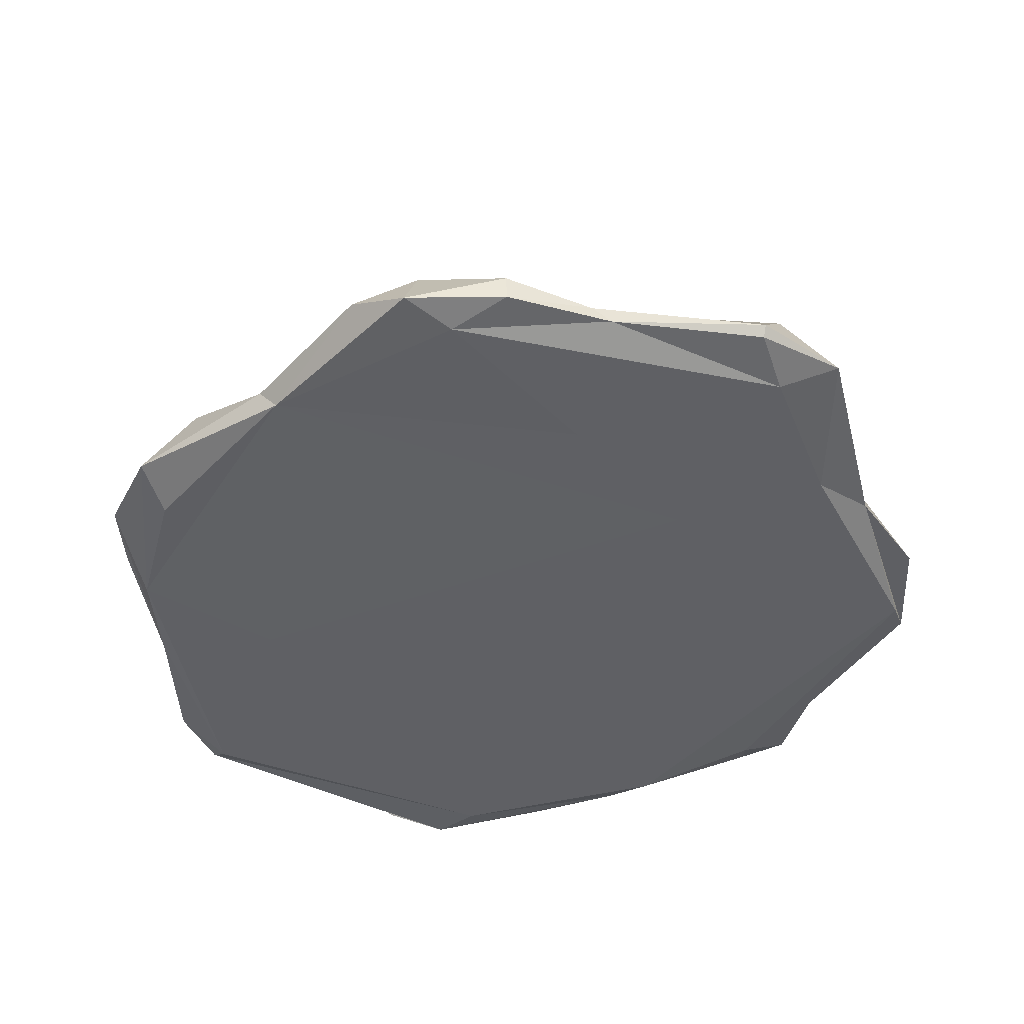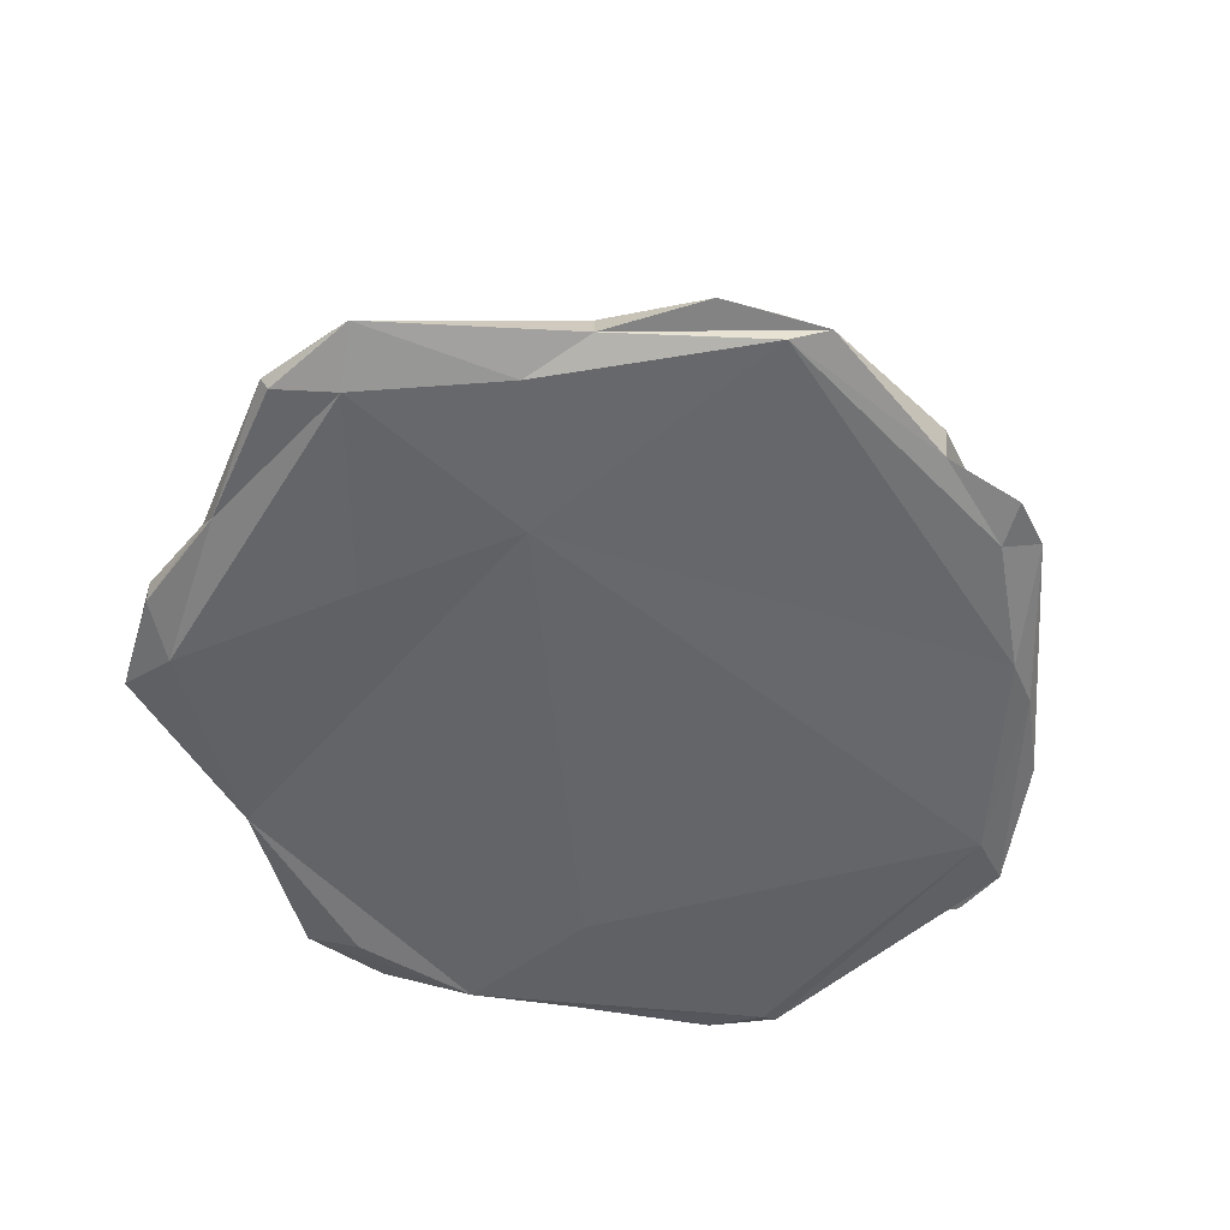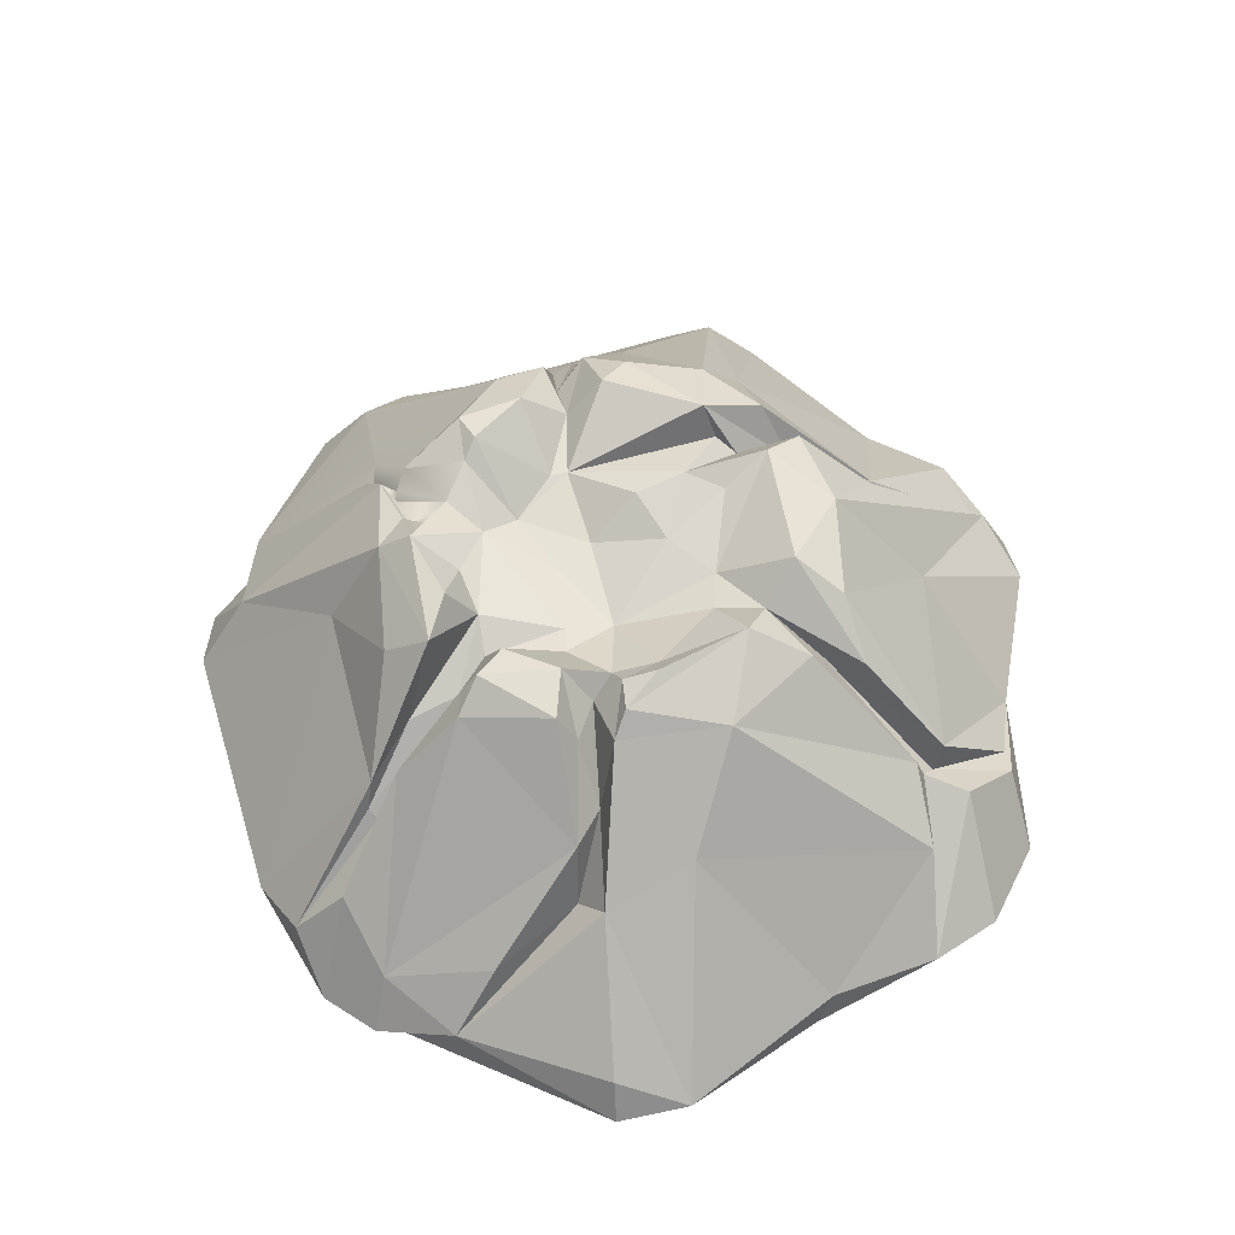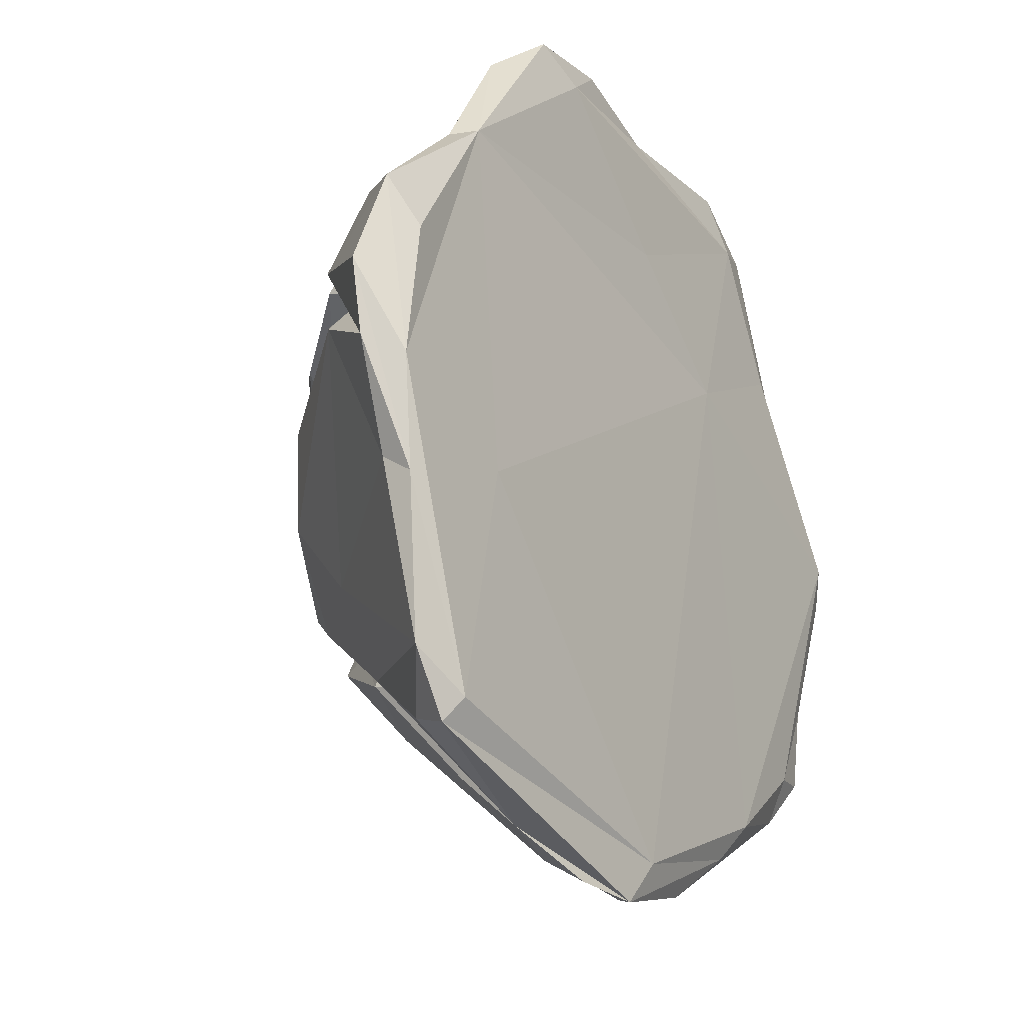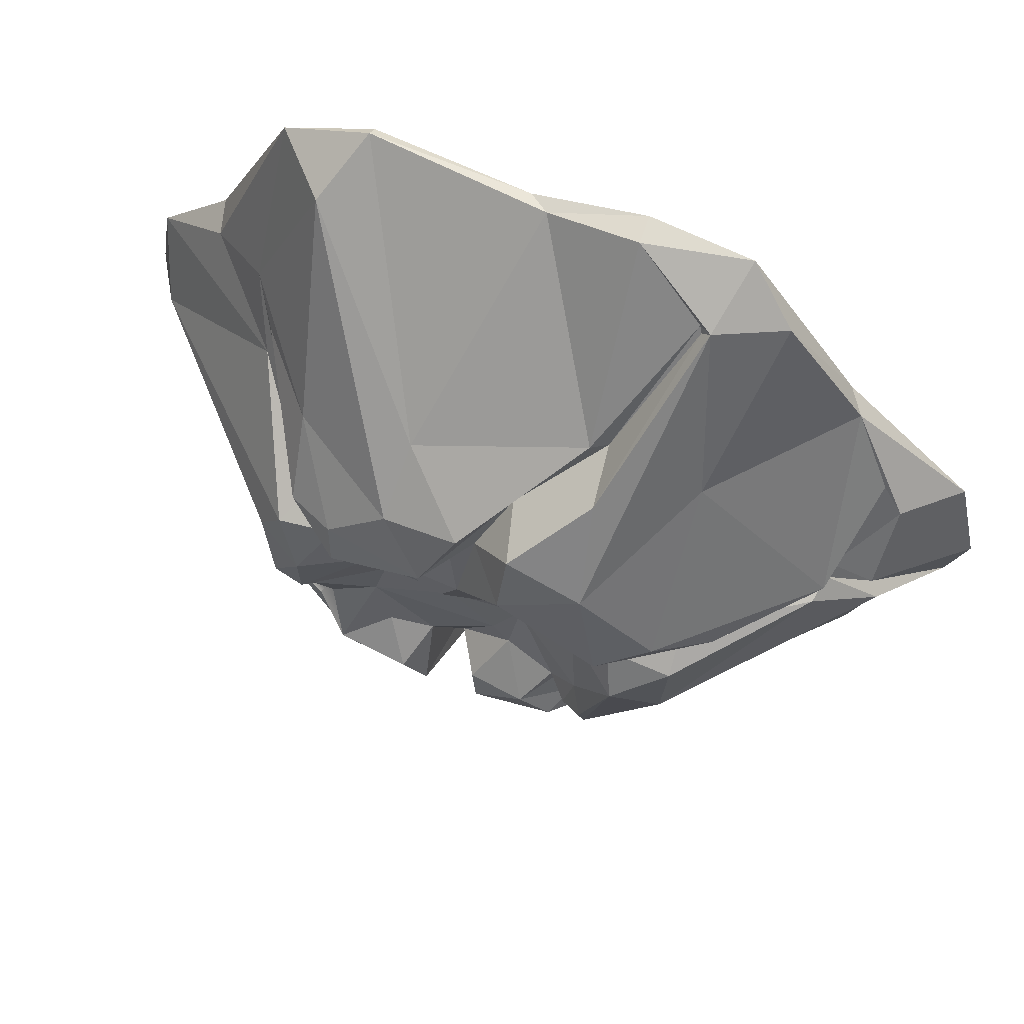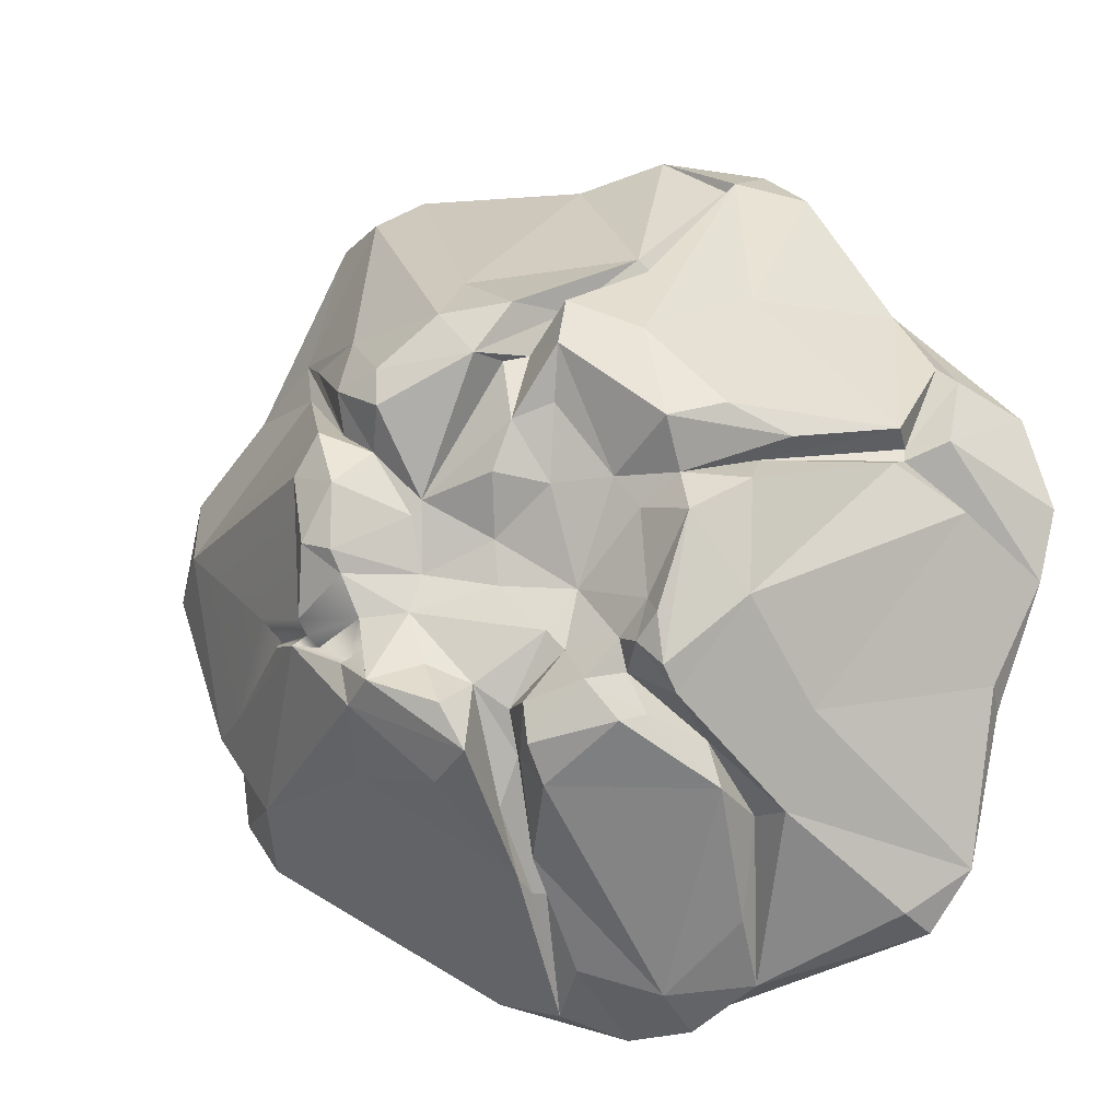
<metadata>
{"format":"obj","ext":"obj","renderer":"f3d","projection":"perspective","resolution":1024,"background":"white","views":[{"elev":-45.0,"azim":-8.8,"up":"+Y"},{"elev":-51.5,"azim":63.4,"up":"+Y"},{"elev":55.8,"azim":-137.5,"up":"+Y"},{"elev":-24.4,"azim":-58.0,"up":"+Z"},{"elev":68.6,"azim":-158.4,"up":"+Z"},{"elev":-14.3,"azim":-163.0,"up":"+Z"}]}
</metadata>
<code>
v 0.06319 0.05145 1.639
v 0.1413 -0.003258 1.629
v -0.284 -0.02924 1.71
v -0.2885 0.08057 1.712
v 0.7423 0.01391 1.69
v 0.7392 -0.02449 1.658
v -0.5691 0.2027 1.512
v -0.6159 0.2316 1.528
v -0.3277 0.6105 1.112
v 0.2895 0.8011 1.017
v 1.083 0.01399 1.515
v -0.6743 -0.03313 1.648
v -0.5813 0.2201 1.492
v 0.861 0.2451 1.519
v -0.4082 0.7773 0.9948
v -0.3815 0.5515 1.057
v 0.8552 -0.05623 1.442
v -0.8667 0.09015 1.48
v 0.02626 1.033 0.8383
v -0.113 0.8072 0.8586
v -1.187 0.07137 0.9743
v 1.107 0.3267 0.922
v 0.7416 0.7727 0.8365
v -0.475 -0.06615 1.546
v 0.3079 1.033 0.8193
v 1.364 0.1529 0.7603
v -0.174 1.033 0.8225
v -0.4633 1.033 0.688
v 0.1019 -0.05271 1.062
v -0.7455 0.5485 0.9296
v 1.158 -0.0433 0.927
v -0.1742 1.131 0.6319
v 0.5252 1.081 0.6184
v -1.118 -0.01583 1.001
v 0.9966 0.4864 0.8372
v -0.01062 0.9427 0.6565
v 0.7096 0.9956 0.5757
v 1.399 0.01932 0.7757
v 0.7081 0.9226 0.426
v 0.5027 1.132 0.4622
v 0.1365 1.139 0.6247
v 0.6097 -0.05167 0.6423
v 0.07154 1 0.628
v 1.007 0.5269 0.7093
v 0.76 1.046 0.4091
v -0.134 1.042 0.4423
v -0.7531 1.012 0.3941
v 1.608 0.2532 0.1935
v 1.683 0.03993 0.4729
v 0.02284 1.051 0.3924
v 0.5659 0.9924 0.3322
v -0.3286 0.9636 0.1748
v -0.5645 1.128 0.331
v -0.09731 0.9726 0.1659
v 0.09914 1.032 0.2101
v -1.36 0.1937 0.716
v 1.686 -0.03384 0.2132
v -1.447 0.2422 0.6408
v 0.6699 1.129 0.194
v 0.8578 1.028 0.2555
v -1.274 0.5331 0.3929
v 0.3903 0.9601 0.1475
v -1.648 0.02178 0.5388
v -1.535 -0.04798 0.3635
v -0.95 0.8571 0.2973
v 1.757 0.02134 0.07671
v -1.269 0.4117 0.3503
v -0.8197 0.8307 0.2294
v 0.429 0.9574 0.09411
v 0.6745 1.119 -0.05119
v -0.5776 0.9954 0.1611
v 0.8978 0.9126 -0.3453
v 0.7916 1.102 -0.01754
v -0.4218 0.9541 0.05773
v -1.757 0.07849 0.1711
v -0.164 0.859 -0.1974
v 0.1299 0.9065 -0.006069
v -1.251 0.5497 0.2618
v -0.6375 1.115 -0.006454
v -0.8327 0.9916 0.1202
v -1.436 0.4246 0.3625
v -1.595 -0.0385 -0.1532
v 0.4014 0.91 -0.1155
v -1.269 0.4465 0.2944
v 0.1209 0.8928 -0.1726
v 1.499 0.1714 -0.5258
v 0.4342 0.9523 -0.2621
v -0.4676 1.039 -0.2919
v 1.488 0.01348 -0.5182
v 0.6522 1.068 -0.1304
v -1.695 0.08134 -0.09815
v -1.477 0.38 0.1043
v 0.5991 1.017 -0.2865
v -0.3515 0.9854 -0.4135
v -0.5241 1.126 -0.363
v 0.3597 0.9899 -0.4612
v -0.5345 1.089 -0.5405
v -0.06174 0.9047 -0.349
v 0.5309 1.115 -0.5324
v -0.8162 0.9862 -0.289
v 0.6726 0.9991 -0.4418
v -1.035 -0.05186 -0.3833
v -0.2556 1.094 -0.5713
v 0.8386 -0.03639 -1.191
v -1.195 -0.02777 -1.268
v -0.9636 0.6665 -0.6419
v -0.3672 0.9461 -0.527
v -0.1351 0.916 -0.4268
v 1.437 0.02273 -0.85
v -1.508 -0.005032 -0.5555
v 1.228 0.3376 -0.8424
v 0.1959 0.9419 -0.5342
v 0.08286 0.8751 -0.6181
v -0.4338 1.07 -0.4478
v 0.261 1.116 -0.6283
v -0.02432 1.051 -0.6313
v 0.6367 1.014 -0.5988
v -0.5607 1.014 -0.627
v 0.7271 0.6844 -0.7927
v -1.513 0.1051 -0.4807
v -0.0492 1.078 -0.7835
v 0.04194 0.8803 -0.7864
v -0.3703 1.06 -0.7183
v 0.1774 1.08 -0.7955
v -0.4328 0.9337 -0.6772
v 1.264 -0.01303 -0.8741
v 1.288 0.07676 -1.04
v 0.3351 0.9371 -0.8751
v -0.8376 0.5858 -0.9797
v 0.0767 0.7911 -0.7701
v -0.594 0.7207 -0.7395
v -0.6443 0.7311 -0.9129
v -1.398 0.03686 -1.132
v -1.239 0.03366 -1.358
v -0.0756 0.9767 -0.9132
v -0.6996 0.4653 -0.9723
v -0.625 0.3585 -1.327
v 0.1609 0.7397 -0.9433
v -1.177 0.181 -1.301
v -0.2926 0.214 -1.57
v 0.1296 0.6243 -1.178
v 0.04262 0.7263 -1.125
v -0.6196 0.1362 -1.537
v 0.1109 0.5115 -1.222
v 0.06879 0.4776 -1.217
v 0.3853 0.04495 -1.572
v 0.03839 -0.04848 -1.541
v -0.005908 0.3457 -1.485
v -0.348 0.0232 -1.688
v 0.1196 0.145 -1.629
v 0.6962 0.01001 -1.353
v -0.09455 -0.02261 -1.712
v 0.8508 0.9705 -0.262
v 1.109 0.7059 -0.1875
v 1.387 0.2976 -0.4932
v 1.007 0.7961 -0.3194
v 0.5553 0.9906 -0.3766
v 0.649 0.9505 -0.4101
v 0.7947 0.9066 -0.3567
v 0.8712 0.8394 -0.2915
v 1.051 0.6481 -0.2646
f 1 4 3
f 1 3 2
f 2 5 1
f 3 4 12
f 4 8 12
f 5 2 6
f 9 4 1
f 9 1 10
f 2 3 24
f 4 9 7
f 12 8 18
f 24 17 2
f 17 6 2
f 7 8 4
f 1 5 10
f 7 13 8
f 24 3 12
f 6 11 5
f 14 10 5
f 7 9 16
f 13 7 16
f 34 12 18
f 5 11 14
f 34 24 12
f 10 19 9
f 14 25 10
f 13 15 8
f 15 13 16
f 9 20 16
f 17 11 6
f 9 19 20
f 34 18 21
f 15 16 20 27
f 8 30 18
f 11 22 14
f 29 17 24
f 31 11 17
f 14 23 25
f 18 30 21
f 22 23 14
f 11 26 22
f 28 8 15
f 27 28 15
f 25 19 10
f 20 36 27
f 27 36 32
f 8 28 30
f 20 19 41
f 20 41 36
f 31 38 11
f 41 19 25
f 27 32 28
f 25 23 33
f 34 29 24
f 25 33 41
f 23 22 35
f 26 11 38
f 29 42 17
f 23 37 33
f 21 30 61
f 36 41 43
f 42 31 17
f 53 28 32
f 37 23 35
f 35 22 39
f 40 41 33
f 56 21 61
f 37 40 33
f 36 50 32
f 30 28 47
f 39 22 44
f 44 22 26
f 39 37 35
f 21 56 58
f 34 42 29
f 46 32 50
f 45 39 44
f 53 47 28
f 30 47 61
f 52 53 32
f 40 37 51
f 37 39 51
f 40 62 41
f 62 43 41
f 26 38 49
f 50 36 43
f 21 63 34
f 21 58 63
f 44 26 49
f 46 52 32
f 45 44 48
f 45 51 39
f 63 64 34
f 62 50 43
f 50 54 46
f 62 40 51
f 62 55 50
f 56 67 58
f 42 57 31
f 57 38 31
f 54 52 46
f 44 49 48
f 67 56 61
f 65 61 47
f 59 51 45
f 60 45 48
f 58 67 81
f 66 49 38
f 47 53 65
f 60 59 45
f 52 71 53
f 63 58 81
f 57 66 38
f 71 65 53
f 69 62 51
f 48 49 66
f 55 54 50
f 68 65 71
f 65 68 61
f 67 61 68
f 59 69 51
f 60 73 59
f 84 81 67
f 67 68 84
f 63 82 64
f 81 75 63
f 75 82 63
f 80 68 71
f 78 68 80
f 68 78 84
f 160 161 156 72
f 70 59 73
f 70 69 59
f 77 54 55
f 84 78 92
f 74 71 52
f 79 71 74
f 79 80 71
f 76 52 54
f 62 77 55
f 76 74 52
f 83 62 69
f 78 80 100
f 77 76 54
f 100 92 78
f 91 75 81
f 82 34 64
f 83 77 62
f 110 75 91
f 75 110 82
f 83 69 70
f 88 79 74
f 86 48 66
f 85 77 83
f 66 57 89
f 91 81 84
f 90 83 70
f 82 102 34
f 147 104 42
f 104 57 42
f 74 76 88
f 34 102 42
f 77 85 76
f 100 80 79
f 155 156 161
f 126 89 57
f 91 84 92
f 73 90 70
f 97 100 79
f 86 66 89
f 87 83 90
f 104 126 57
f 95 97 79
f 85 83 87
f 100 106 92
f 92 120 91
f 110 91 120
f 93 87 90
f 92 106 120
f 98 76 85
f 88 95 79
f 111 72 155 86
f 98 85 87
f 159 160 72
f 98 108 76
f 88 76 94
f 72 101 158 159
f 98 87 112
f 102 147 42
f 99 87 93 157
f 99 96 87
f 76 108 94
f 94 114 88
f 105 102 82
f 114 95 88
f 118 100 97
f 112 87 96
f 110 105 82
f 103 94 108
f 101 99 157 158
f 118 106 100
f 113 108 98
f 117 72 111
f 97 95 114
f 117 101 72
f 89 111 86
f 107 94 103
f 112 113 98
f 107 114 94
f 115 112 96
f 101 117 99
f 110 120 133
f 109 111 89
f 113 116 108
f 103 108 116
f 126 109 89
f 110 133 105
f 99 115 96
f 118 129 106
f 114 118 97
f 117 124 99
f 106 133 120
f 119 117 111
f 106 129 133
f 121 103 116
f 99 124 115
f 114 107 118
f 122 116 113
f 122 113 130
f 121 123 103
f 125 107 103
f 112 130 113
f 118 131 129
f 128 124 117
f 127 119 111
f 123 125 103
f 126 127 109
f 131 118 107
f 109 127 111
f 129 131 136
f 119 128 117
f 124 112 115
f 147 102 105
f 138 130 112
f 125 131 107
f 129 139 133
f 105 133 134
f 124 138 112
f 132 131 125
f 104 127 126
f 132 125 123
f 135 123 121
f 136 131 132
f 135 121 116
f 133 139 134
f 132 123 135
f 143 129 136
f 122 135 116
f 138 124 141
f 136 132 137
f 128 141 124
f 139 129 143
f 122 142 135
f 132 135 140
f 142 122 130
f 128 119 141
f 134 139 143
f 140 137 132
f 141 119 146
f 130 145 142
f 144 130 138
f 138 141 144
f 135 142 140
f 127 146 119
f 134 147 105
f 143 136 137
f 151 127 104
f 144 145 130
f 151 104 147
f 152 147 134
f 141 150 144
f 148 140 142
f 143 137 140
f 150 145 144
f 146 127 151
f 142 145 148
f 143 152 134
f 143 149 152
f 152 151 147
f 150 148 145
f 140 148 149
f 143 140 149
f 150 141 146
f 150 152 148
f 152 149 148
f 152 146 151
f 152 150 146
f 90 153 93
f 153 90 73
f 60 153 73
f 48 154 153 60
f 155 154 48 86
f 72 156 155
f 158 157 93
f 159 158 93
f 93 153 160 159
f 153 154 161 160
f 155 161 154

</code>
